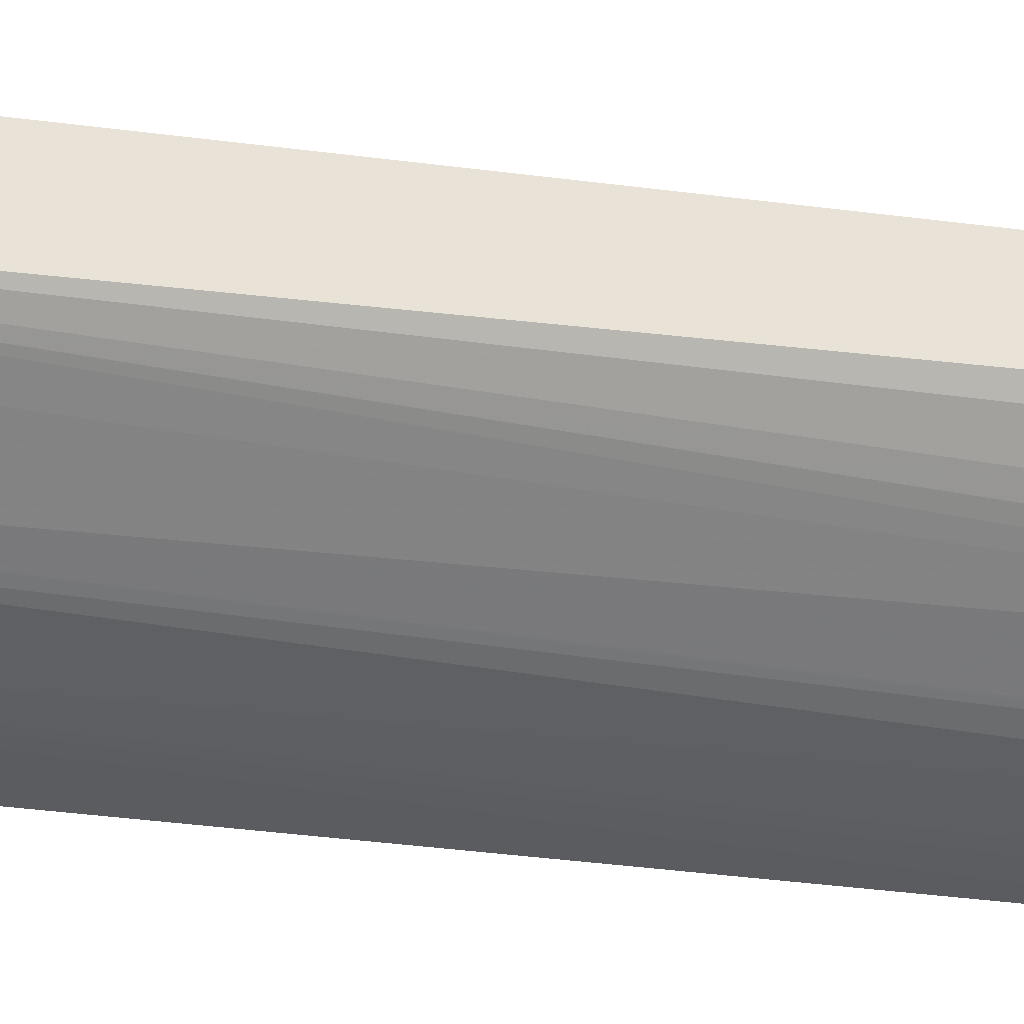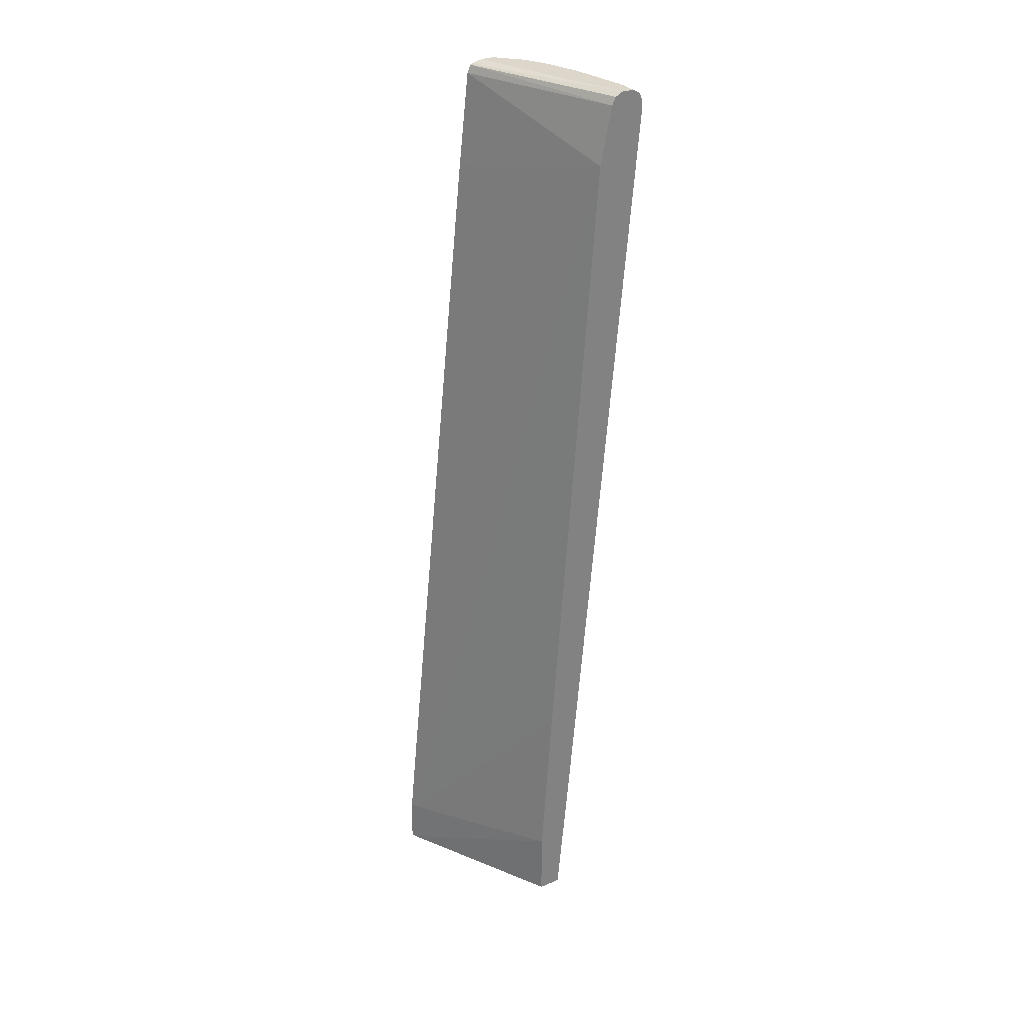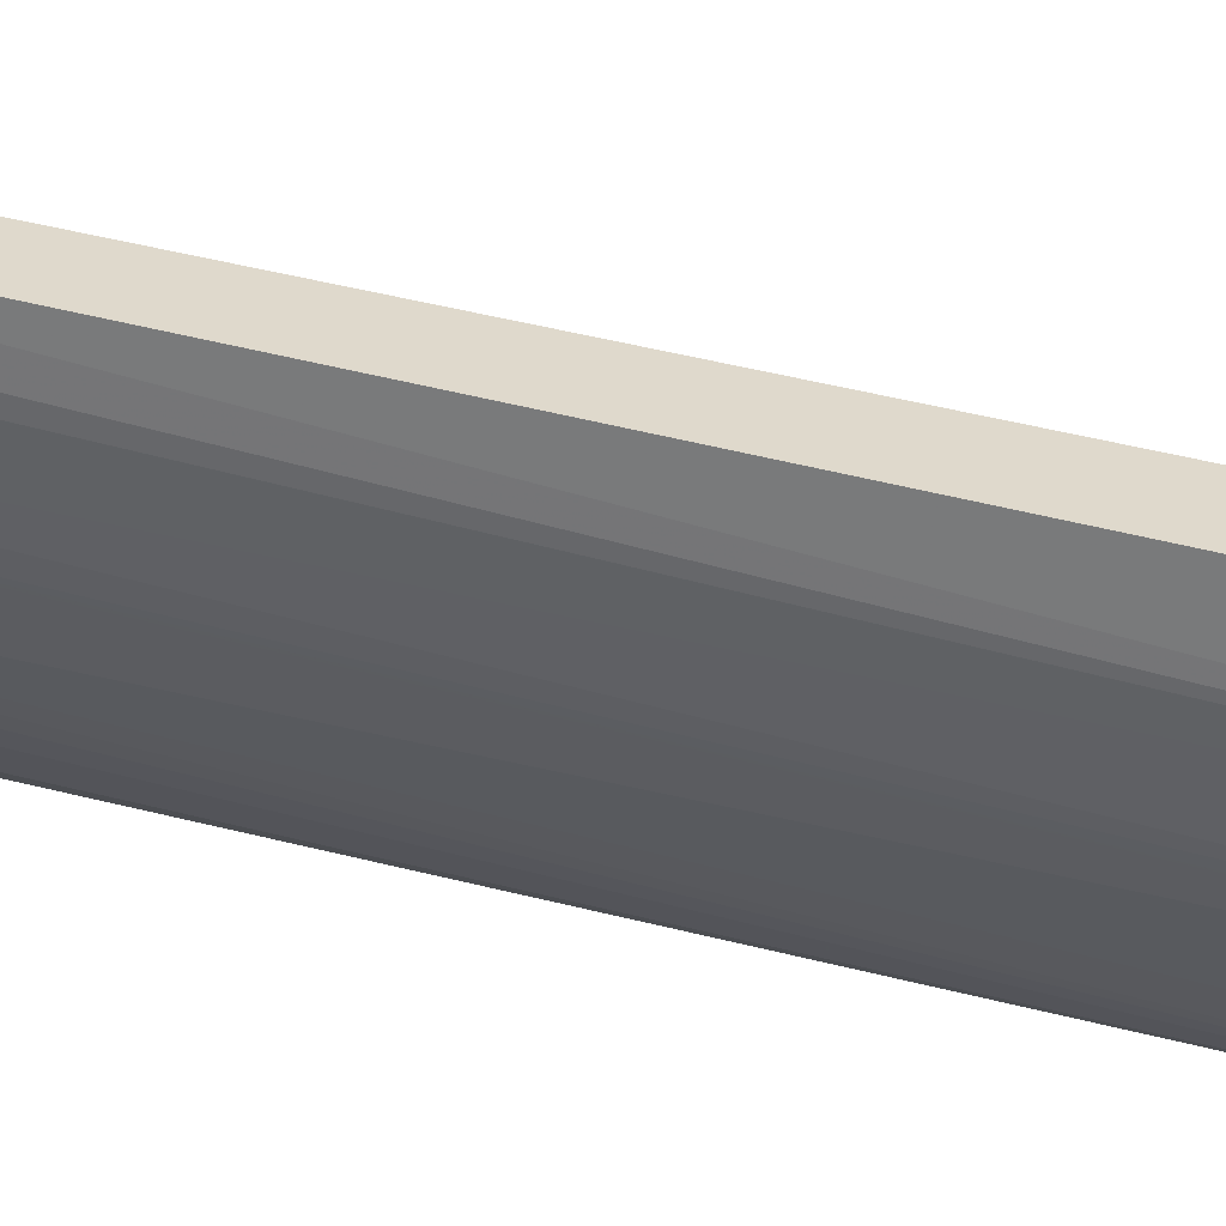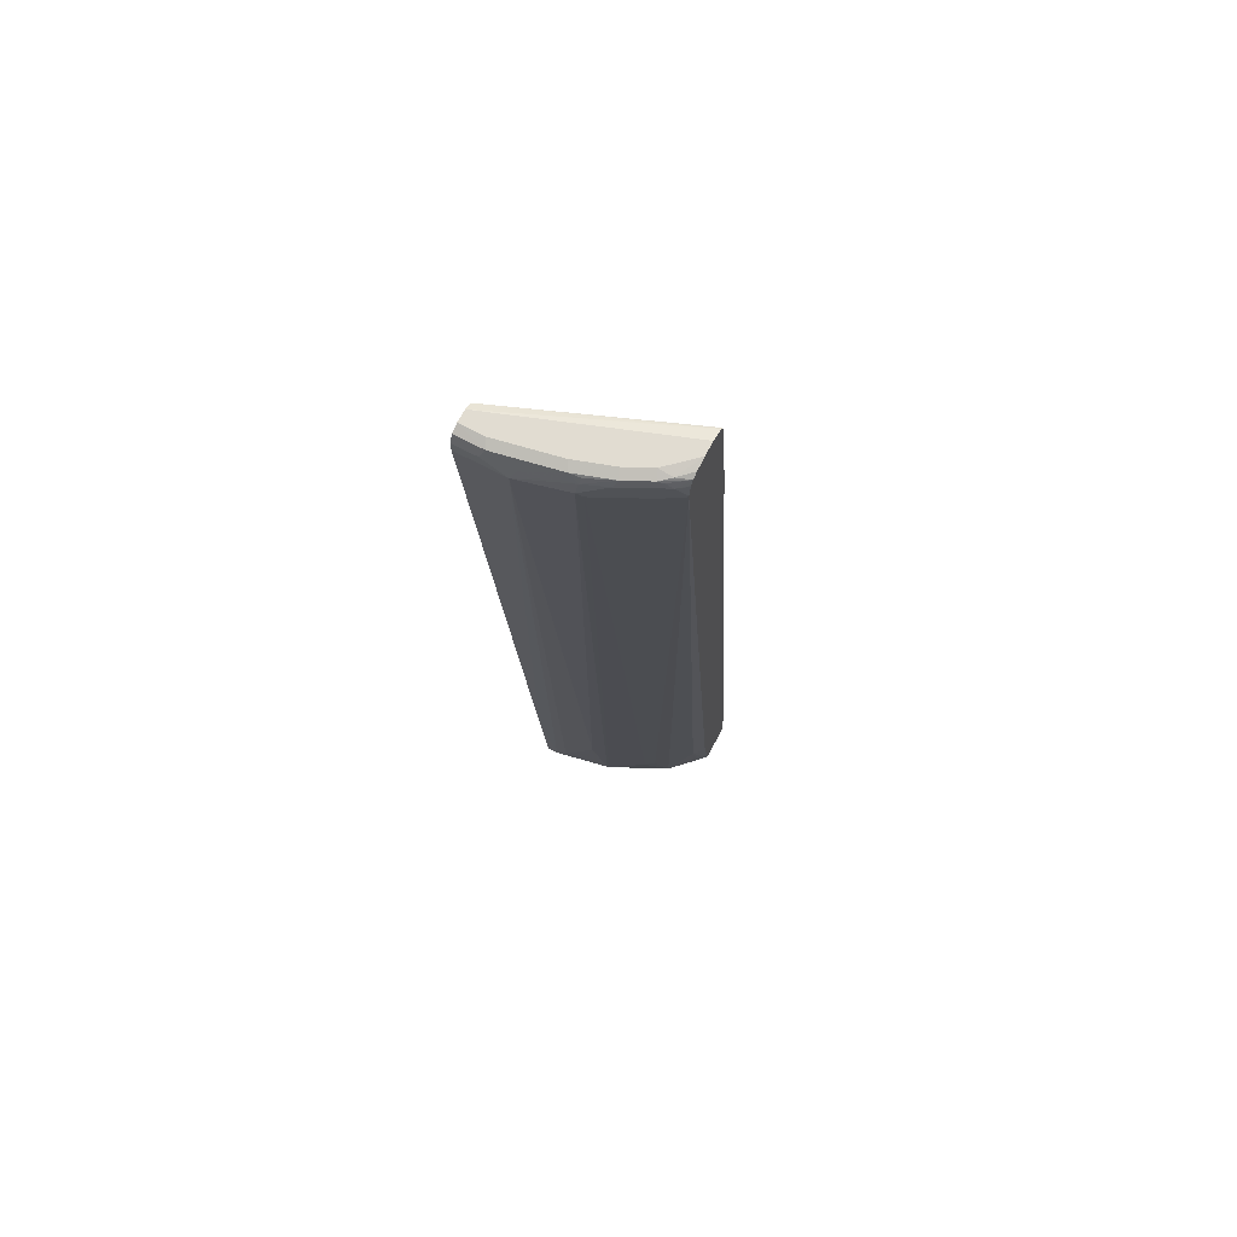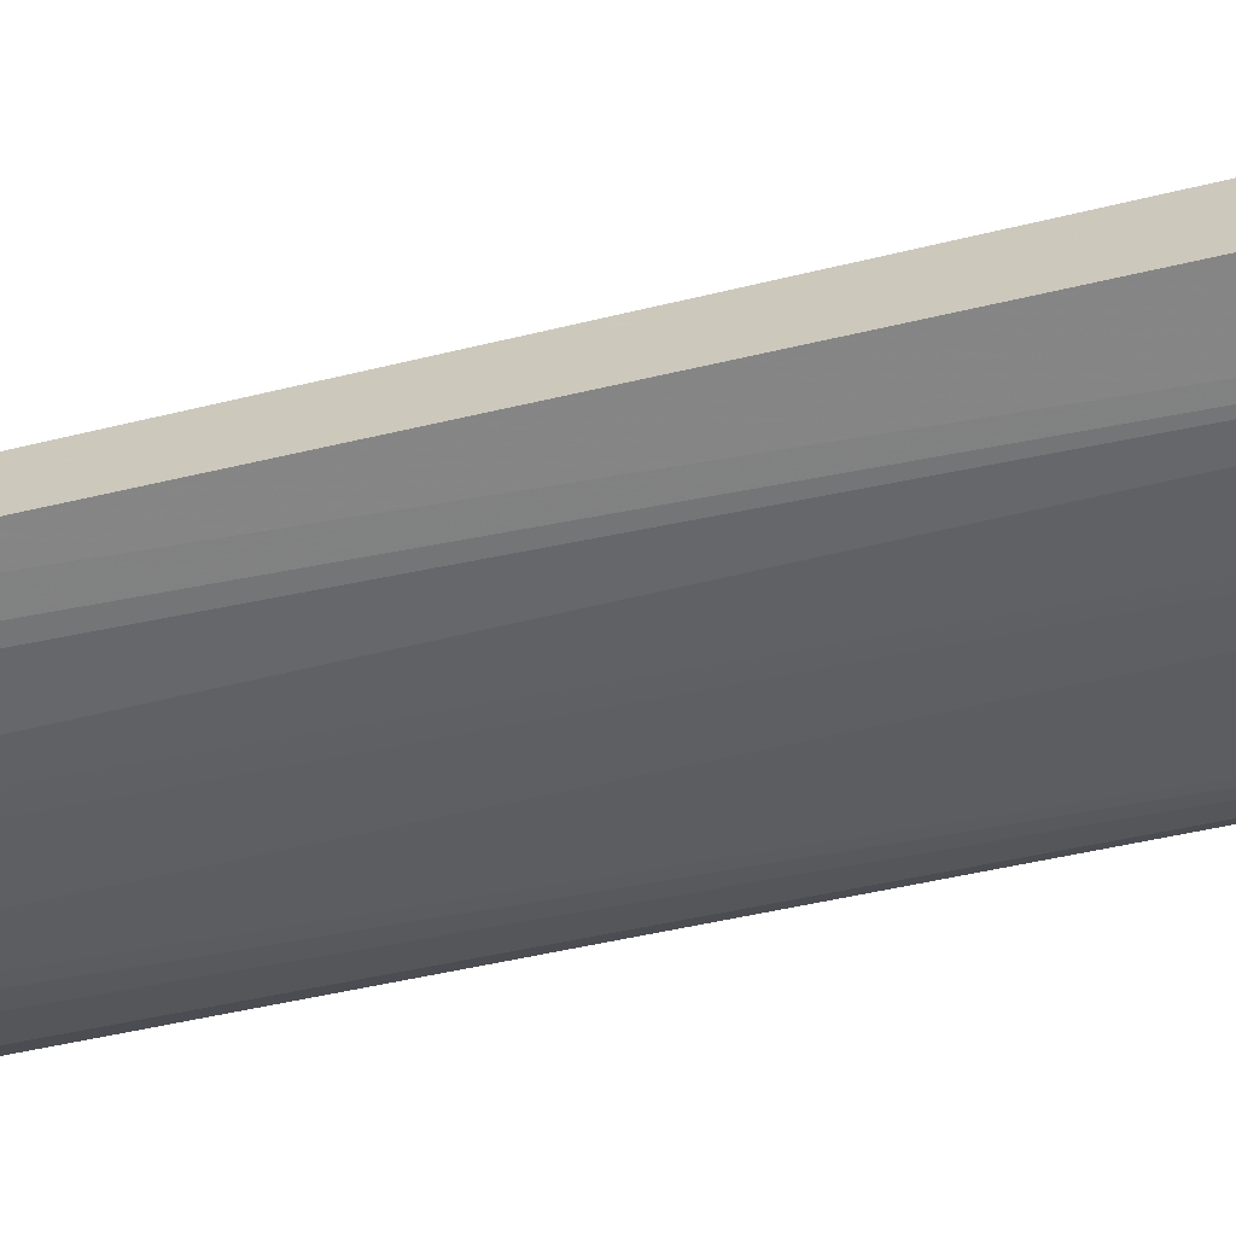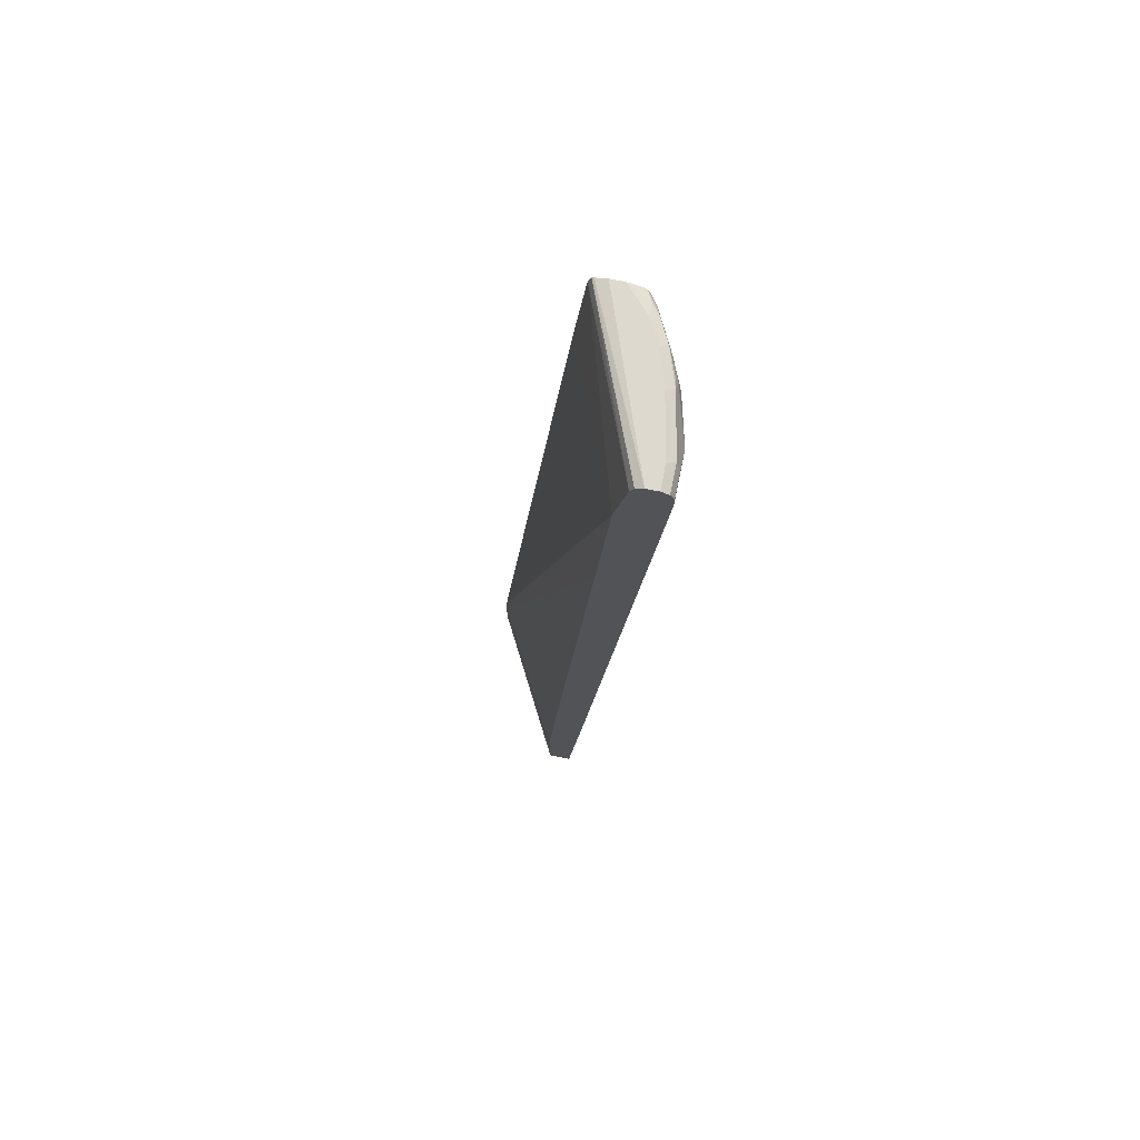
<metadata>
{"format":"obj","ext":"obj","renderer":"f3d","projection":"perspective","resolution":1024,"background":"white","views":[{"elev":-36.7,"azim":-106.9,"up":"+Z"},{"elev":30.4,"azim":59.0,"up":"+Y"},{"elev":-57.7,"azim":79.1,"up":"+Z"},{"elev":69.3,"azim":-152.0,"up":"+Y"},{"elev":-63.9,"azim":105.4,"up":"+Z"},{"elev":71.8,"azim":101.5,"up":"+Y"}]}
</metadata>
<code>
v -0.2652 -0.6966 -0.1752
v -0.2652 -0.6966 -0.233
v -0.258 -0.6966 -0.1789
v -0.2652 -0.6186 -0.1768
v -0.2531 -0.6467 -0.2578
v -0.25 -0.6966 -0.25
v -0.2652 -0.5998 -0.2518
v -0.2562 -0.6374 -0.2562
v -7.824e-05 -0.6966 -0.3187
v -7.824e-05 -0.5812 -0.3187
v -0.2562 -0.6186 -0.1813
v -0.2652 -0.5624 -0.1821
v -7.824e-05 0.7498 -0.4125
v -0.2125 -0.6966 -0.2875
v -0.25 -0.5998 -0.2687
v -0.2652 0.8222 -0.4111
v -7.824e-05 -0.6966 -0.3562
v -7.824e-05 -0.2999 -0.3375
v -7.824e-05 -0.03757 -0.3562
v -7.824e-05 0.4873 -0.3937
v -0.2652 0.6749 -0.308
v -7.824e-05 0.8435 -0.4312
v -0.2652 0.8437 -0.3268
v -0.2652 0.6909 -0.3097
v -0.1937 -0.6374 -0.3062
v -0.1781 -0.6467 -0.3141
v -0.1895 -0.6966 -0.299
v -0.2652 0.8249 -0.4111
v -0.2625 0.8249 -0.4125
v -0.2344 0.8154 -0.4265
v -0.01876 -0.6966 -0.3562
v -7.824e-05 -0.4875 -0.3749
v -7.824e-05 0.8562 -0.4375
v -0.2652 0.8563 -0.3318
v -0.1156 -0.6966 -0.3359
v -0.1395 -0.6966 -0.324
v -0.1594 0.8154 -0.464
v -0.2652 0.8434 -0.4076
v -0.25 0.8437 -0.4187
v -0.2375 0.8437 -0.425
v -0.2125 0.8437 -0.4375
v -0.2125 0.8249 -0.4375
v -0.1125 -0.6937 -0.3375
v -0.0375 -0.6749 -0.3562
v -0.075 0.8249 -0.4874
v -7.824e-05 0.8248 -0.4874
v -7.824e-05 0.8623 -0.4499
v -0.2625 0.8577 -0.3351
v -0.2652 0.8574 -0.3337
v -0.1625 0.8249 -0.4625
v -0.15 0.8249 -0.4687
v -0.2652 0.8437 -0.4076
v -0.2652 0.8451 -0.4071
v -0.2652 0.853 -0.4031
v -0.239 0.853 -0.4218
v -0.2312 0.8562 -0.425
v -0.1875 0.8437 -0.45
v -0.09376 -0.5624 -0.3562
v -0.1523 0.8437 -0.464
v -0.1313 0.8437 -0.4687
v -0.08125 0.8374 -0.4812
v -0.0375 0.8437 -0.4874
v -7.824e-05 0.8435 -0.4874
v -7.824e-05 0.8623 -0.4689
v -0.2652 0.8623 -0.3535
v -0.2652 0.8583 -0.3355
v -0.2652 0.8577 -0.3936
v -0.2461 0.8577 -0.4125
v -0.225 0.8623 -0.4125
v -0.1937 0.8562 -0.4437
v -0.1547 0.853 -0.4593
v -0.1375 0.8562 -0.4625
v -0.04375 0.8562 -0.4812
v -7.824e-05 0.8438 -0.4874
v -0.01876 0.8437 -0.4874
v -0.0375 0.8623 -0.4687
v -7.824e-05 0.8562 -0.4812
v -0.2652 0.8623 -0.375
v -0.1875 0.8623 -0.4312
v -0.1313 0.8623 -0.45
f 39 54 55
f 41 57 50
f 39 56 40
f 39 53 54
f 40 56 41
f 41 56 57
f 39 55 56
f 45 60 61
f 43 51 58
f 44 58 45
f 45 51 59
f 45 59 60
f 45 61 73
f 39 52 53
f 45 73 62
f 43 58 44
f 73 80 76
f 30 41 42
f 37 50 51
f 45 62 75
f 29 39 40
f 29 40 30
f 30 40 41
f 30 42 37
f 31 35 43
f 31 43 44
f 37 51 43
f 31 44 45
f 32 45 46
f 33 47 48
f 33 48 34
f 34 48 49
f 35 37 43
f 37 42 41
f 37 41 50
f 31 45 32
f 45 75 63
f 67 78 68
f 45 58 51
f 59 71 72
f 59 72 60
f 60 72 61
f 61 72 73
f 62 73 74
f 62 74 75
f 63 75 74
f 59 70 71
f 64 77 73
f 68 78 69
f 70 79 80
f 70 80 72
f 70 72 71
f 72 80 73
f 73 77 74
f 28 39 29
f 64 73 76
f 45 63 46
f 57 70 59
f 56 79 70
f 47 64 76
f 47 76 80
f 47 80 79
f 47 79 69
f 47 69 78
f 47 78 65
f 47 65 66
f 56 70 57
f 47 66 48
f 50 57 51
f 51 57 59
f 54 56 55
f 54 67 68
f 54 68 56
f 56 68 69
f 56 69 79
f 48 66 49
f 28 38 39
f 38 52 39
f 26 30 37
f 1 67 54
f 1 54 53
f 1 53 52
f 1 52 38
f 1 38 28
f 1 28 16
f 1 16 7
f 1 78 67
f 1 7 2
f 2 7 8
f 2 8 5
f 3 9 10
f 3 10 11
f 3 11 4
f 4 11 13
f 4 13 12
f 2 5 6
f 5 14 6
f 1 65 78
f 1 49 66
f 26 37 35
f 1 2 6
f 1 6 14
f 1 14 27
f 1 27 36
f 1 36 35
f 1 35 31
f 1 66 65
f 1 31 17
f 1 9 3
f 1 3 4
f 1 4 12
f 1 12 21
f 1 21 24
f 1 24 23
f 1 34 49
f 1 17 9
f 5 8 15
f 1 23 34
f 7 15 8
f 13 22 23
f 13 23 24
f 13 24 21
f 14 25 26
f 14 26 27
f 14 15 16
f 14 16 25
f 12 13 21
f 16 28 29
f 16 26 25
f 17 31 32
f 22 33 34
f 22 34 23
f 26 35 36
f 26 36 27
f 5 15 14
f 16 30 26
f 11 20 13
f 16 29 30
f 11 18 19
f 7 16 15
f 11 19 20
f 9 32 46
f 9 46 63
f 9 63 74
f 9 74 77
f 9 77 64
f 9 64 47
f 9 17 32
f 9 33 22
f 9 22 13
f 9 13 20
f 9 20 19
f 9 19 18
f 9 18 10
f 9 47 33
f 10 18 11

</code>
